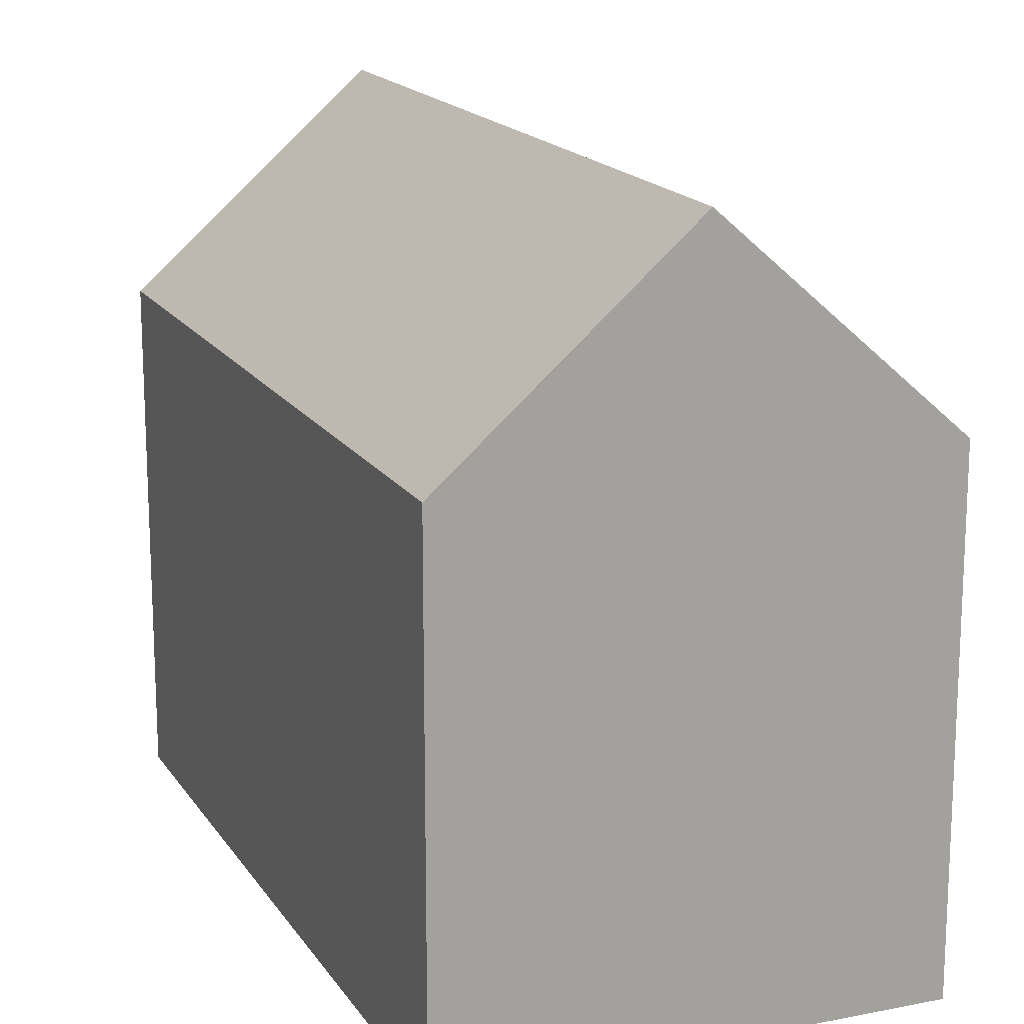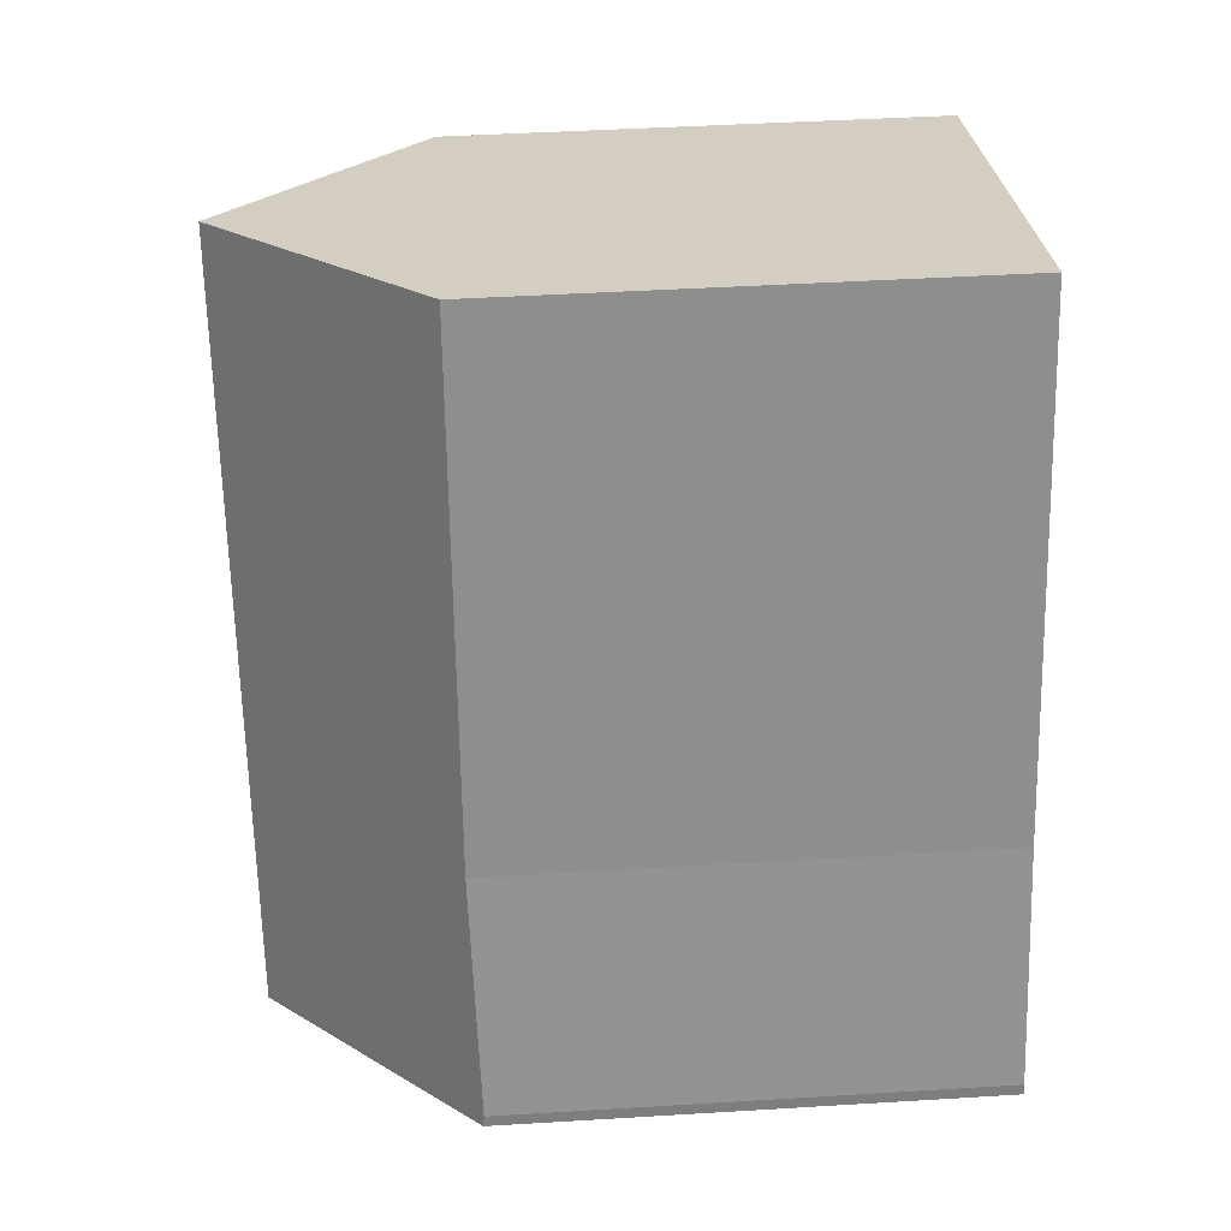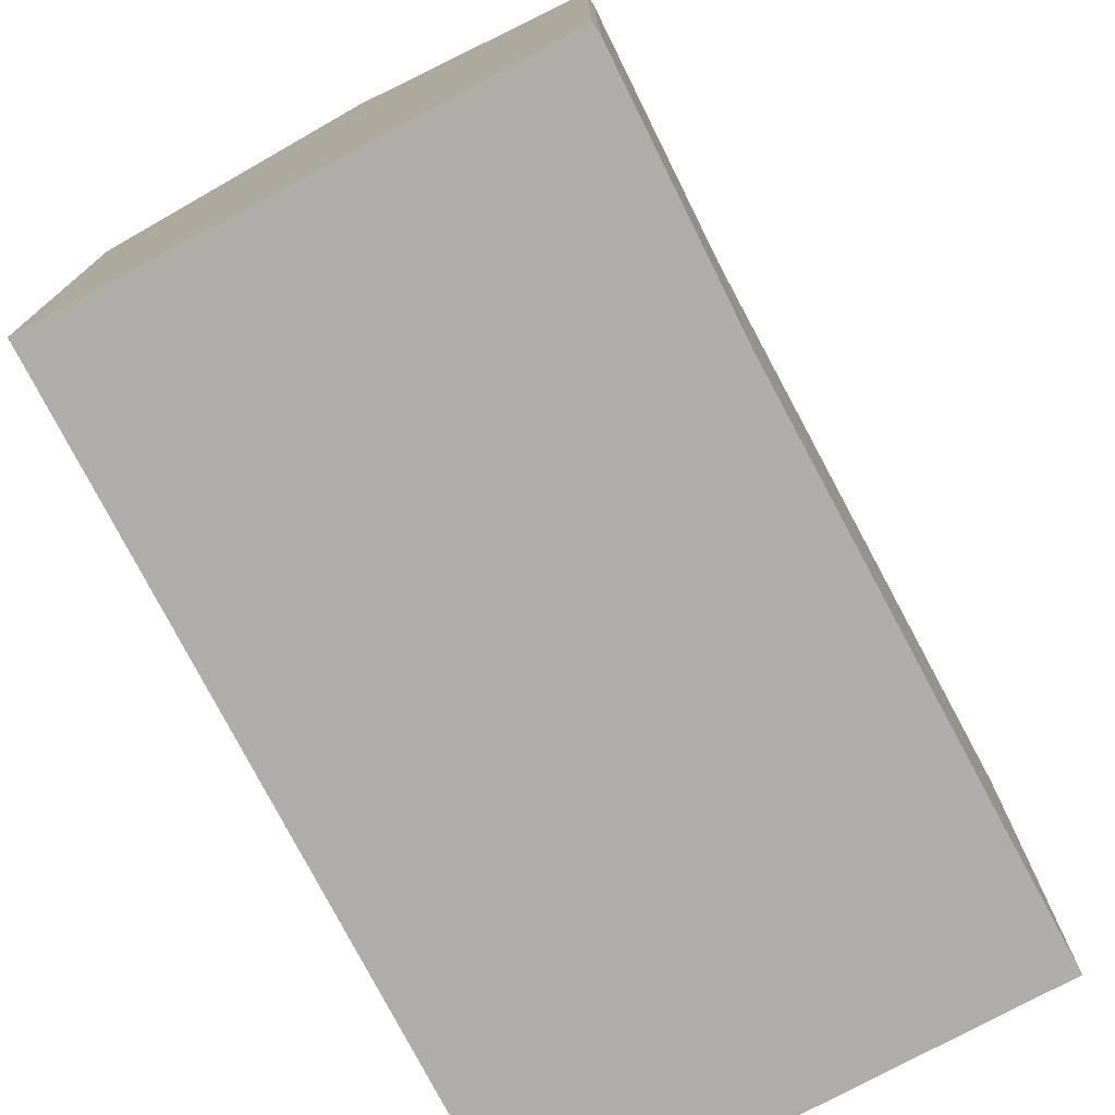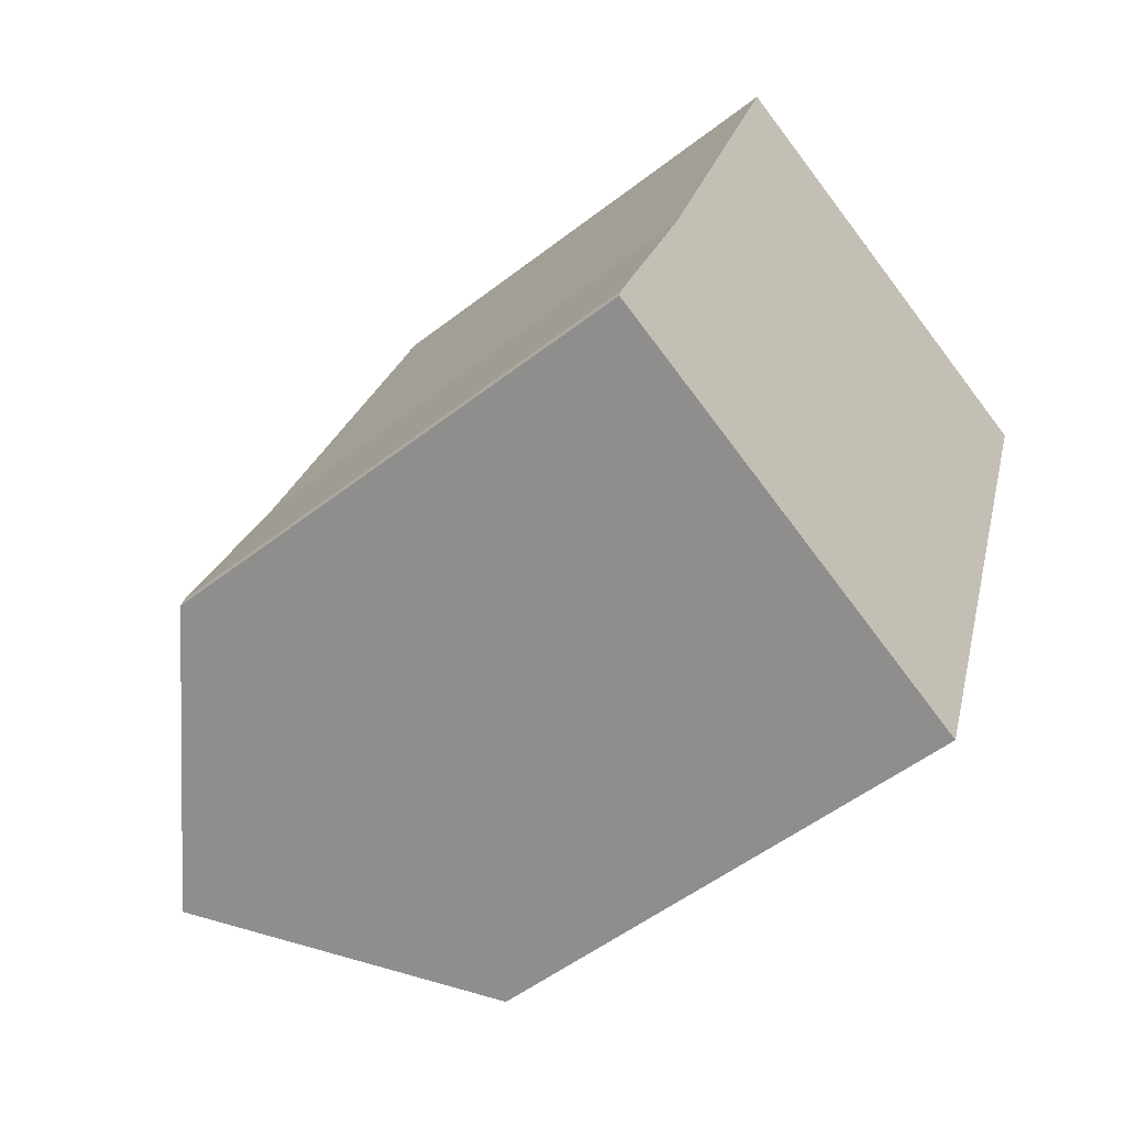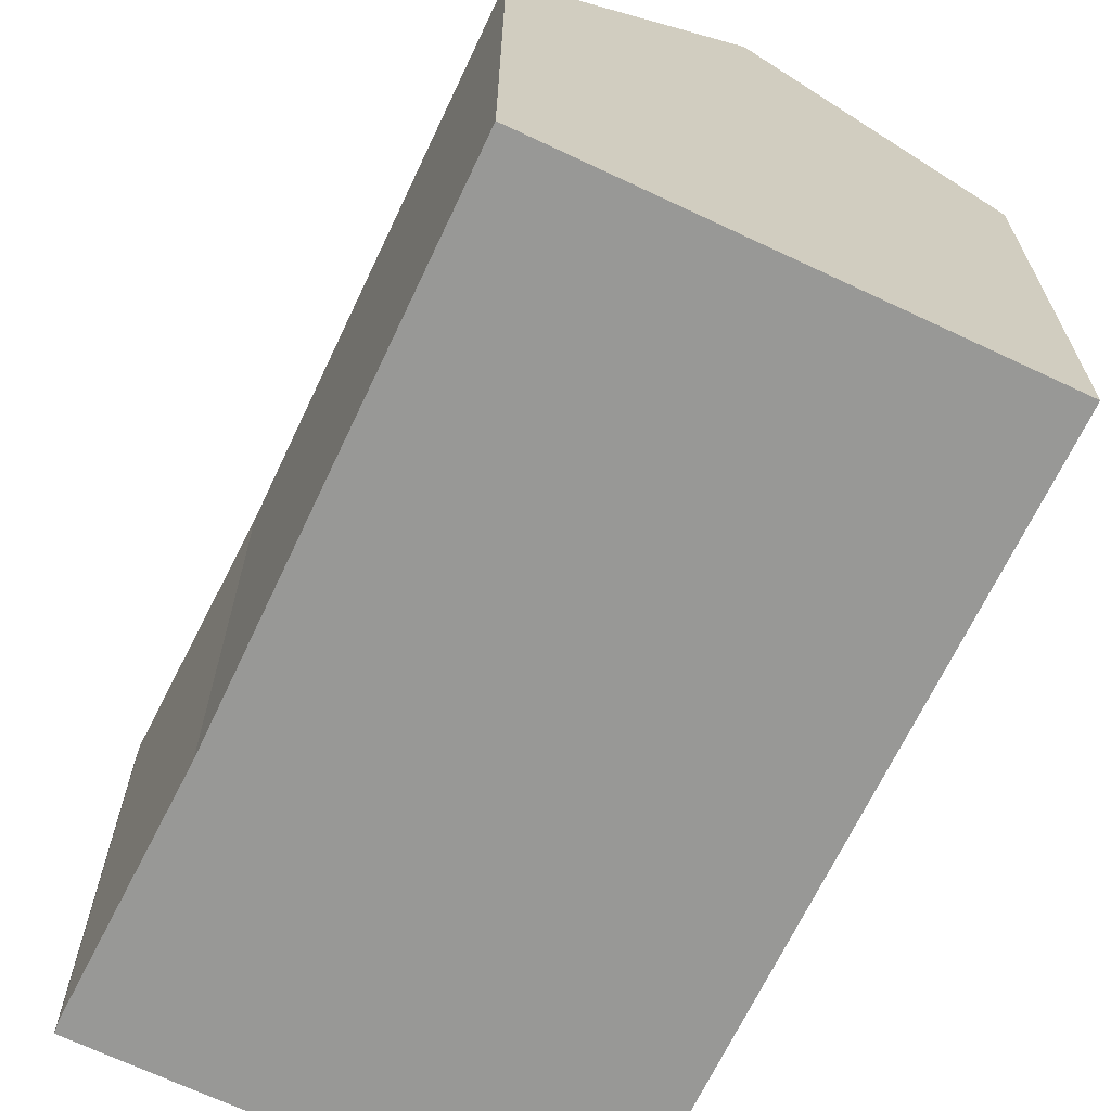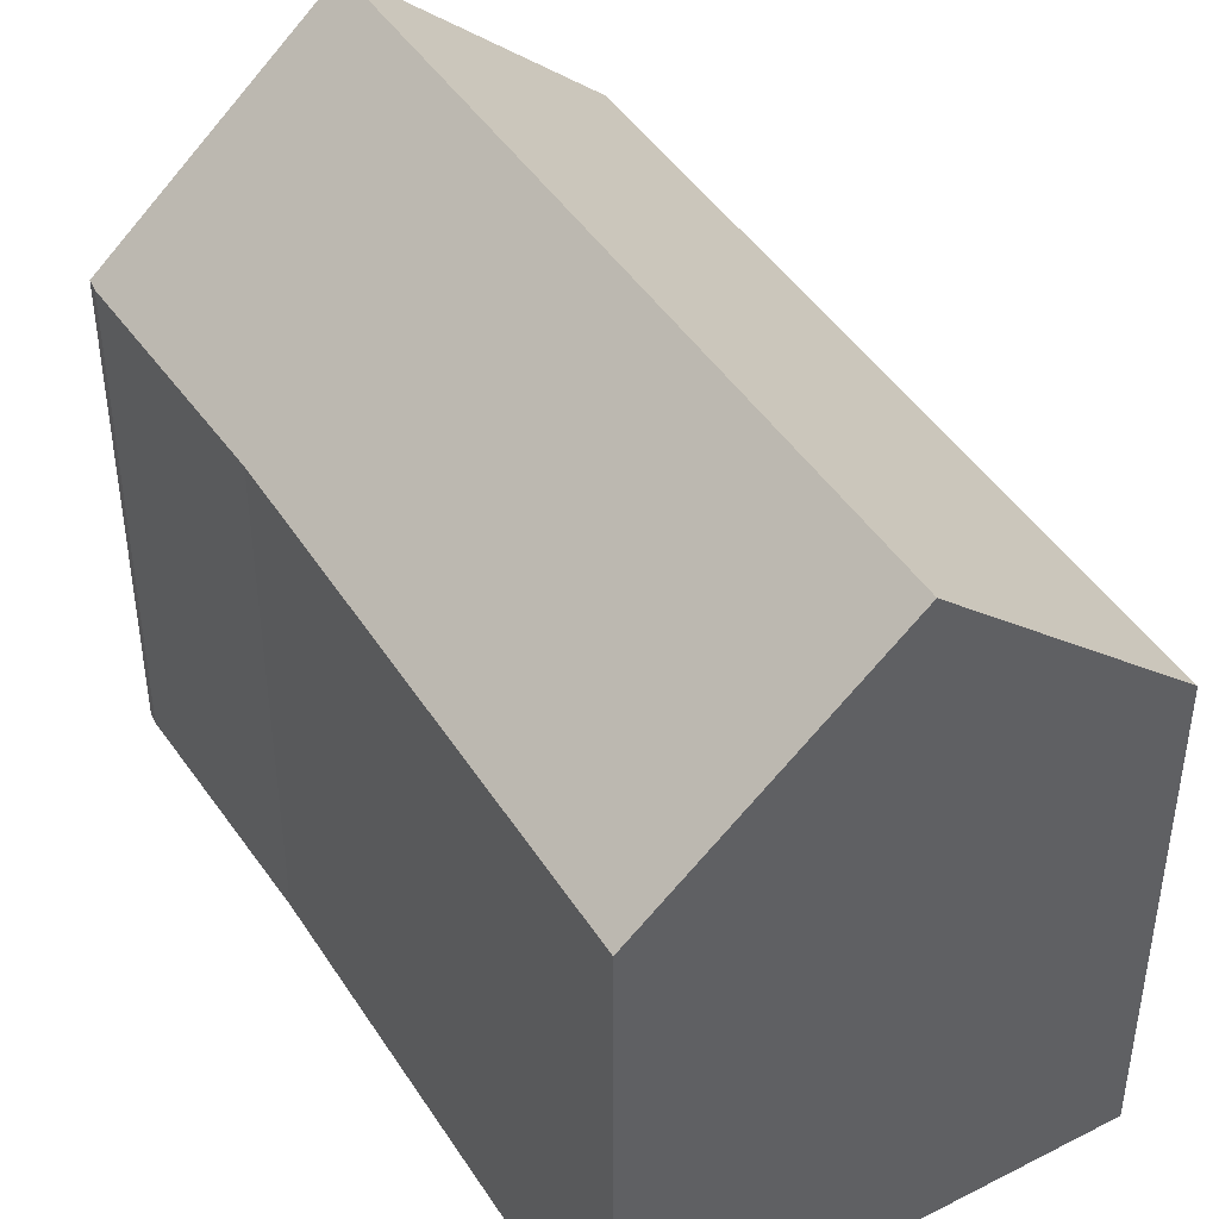
<metadata>
{"format":"obj","ext":"obj","renderer":"f3d","projection":"perspective","resolution":1024,"background":"white","views":[{"elev":16.9,"azim":176.7,"up":"+Y"},{"elev":44.2,"azim":-94.1,"up":"+Z"},{"elev":-77.3,"azim":-133.2,"up":"+Y"},{"elev":-52.9,"azim":-50.3,"up":"+Z"},{"elev":-68.5,"azim":-6.6,"up":"+Y"},{"elev":45.2,"azim":-12.0,"up":"+Y"}]}
</metadata>
<code>
v  10.97 12.24 -3.729
v  11.86 17.33 16.55
v  17.37 12.24 14.69
v  5.473 17.33 -1.86
v  0.065 12.24 0.278
v  0 12.26 7.508e-16
v  2.202 12.37 5.985
v  6.391 12.26 18.41
v  0 0 0
v  0.065 -1.702e-17 0.278
v  2.202 -3.665e-16 5.985
v  6.391 -1.127e-15 18.41
v  17.37 -8.996e-16 14.69
v  11.86 -1.014e-15 16.55
v  10.97 2.283e-16 -3.729
v  5.473 1.139e-16 -1.86
g defaultobject
f 1 2 3
f 2 1 4
f 5 4 6
f 4 5 2
f 2 5 7
f 2 7 8
f 9 5 6
f 5 9 10
f 5 11 7
f 11 5 10
f 11 8 7
f 8 11 12
f 8 3 2
f 3 8 12
f 3 12 13
f 13 12 14
f 13 1 3
f 1 13 15
f 1 6 4
f 6 1 9
f 9 1 16
f 16 1 15
f 11 14 12
f 14 11 13
f 13 11 15
f 15 11 10
f 15 10 9
f 15 9 16

</code>
